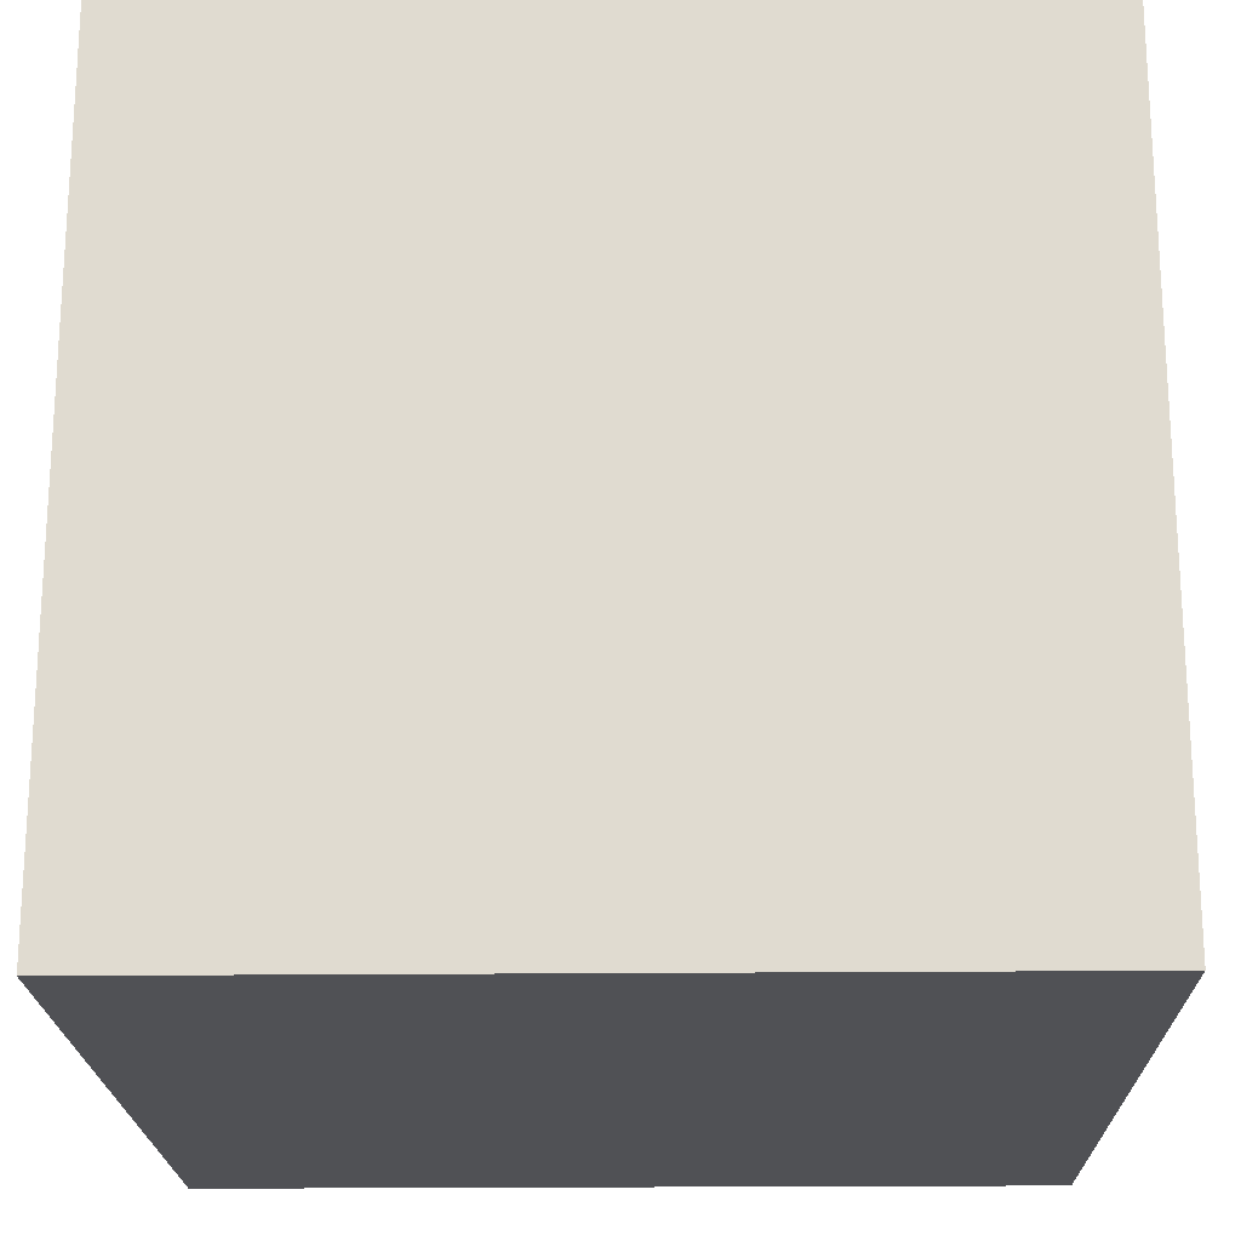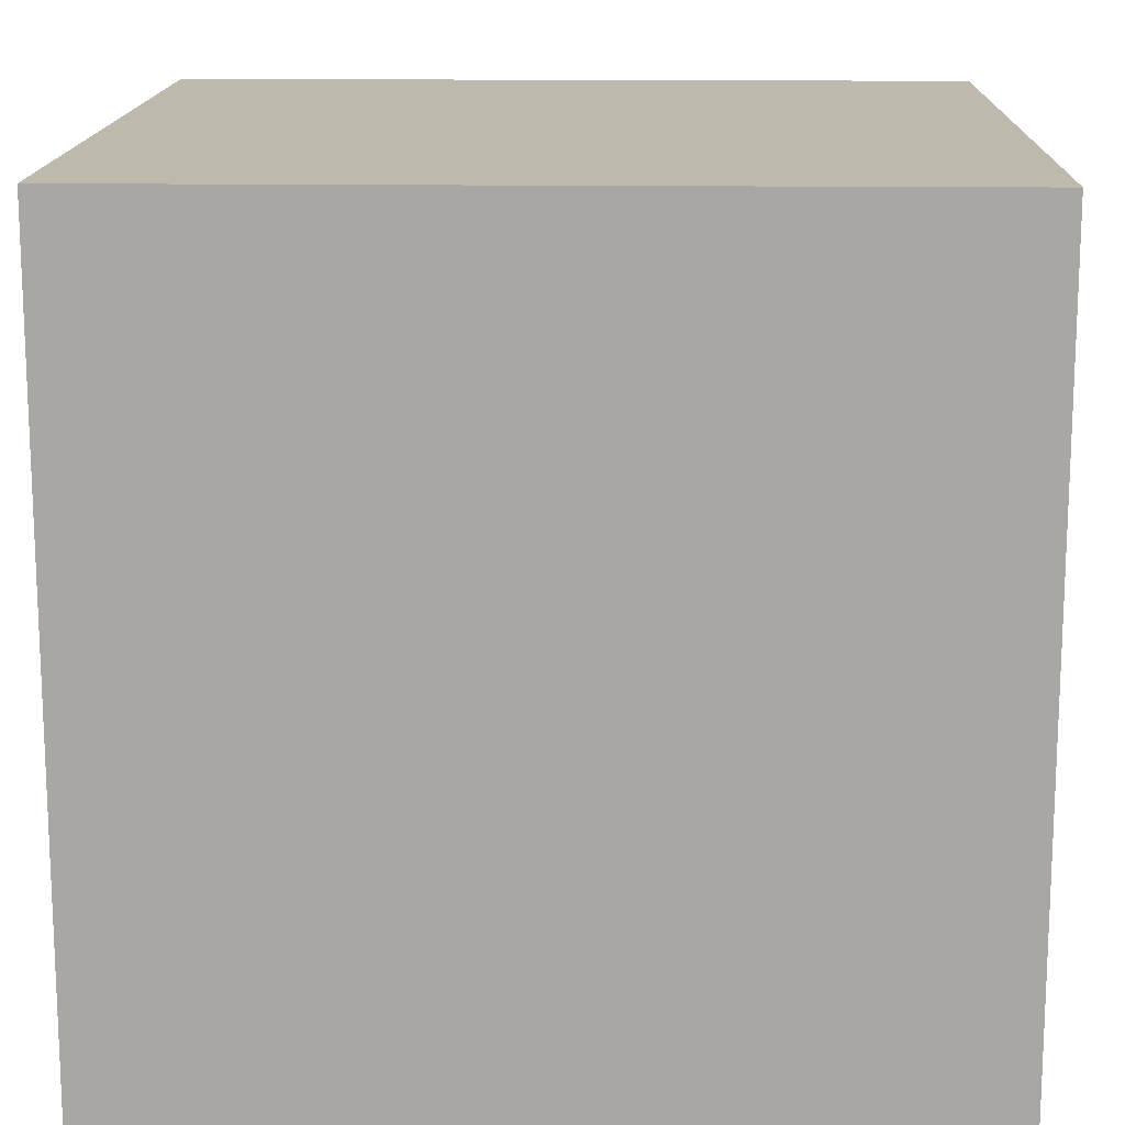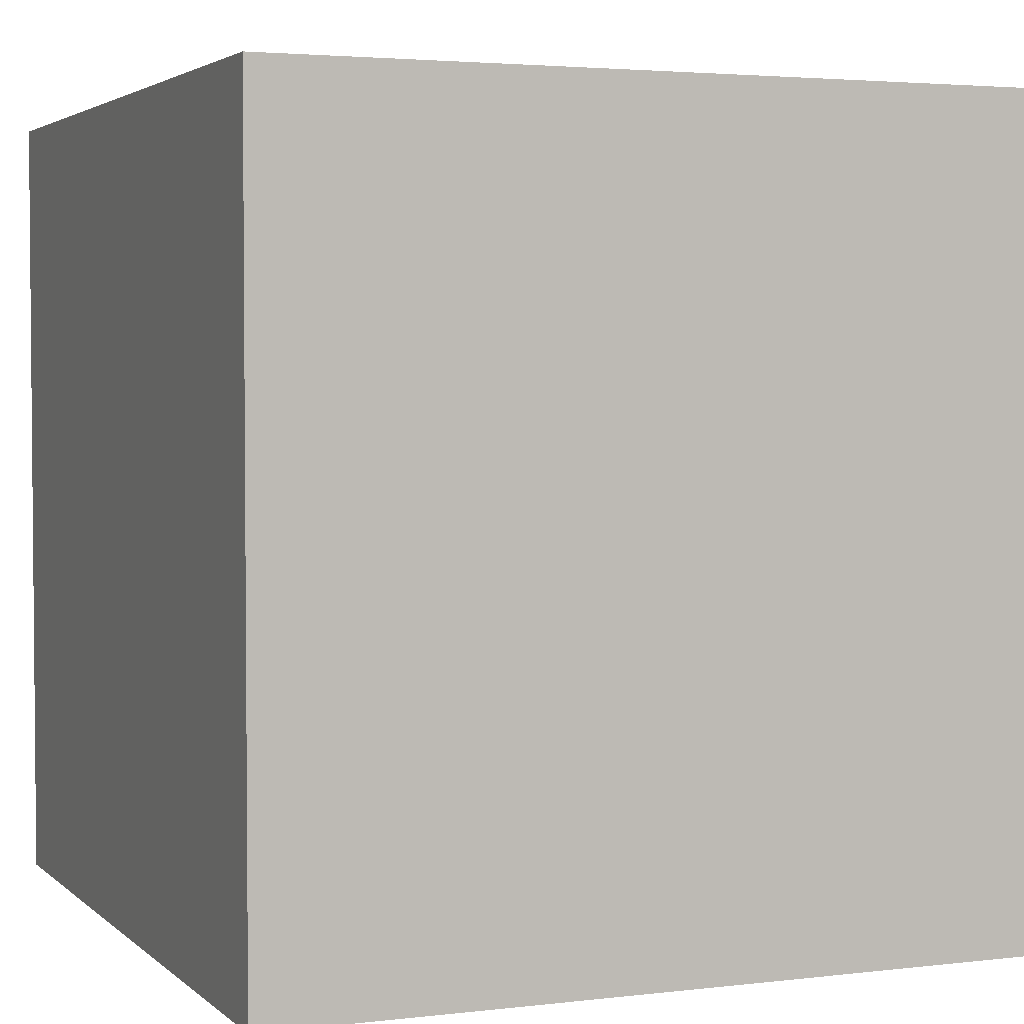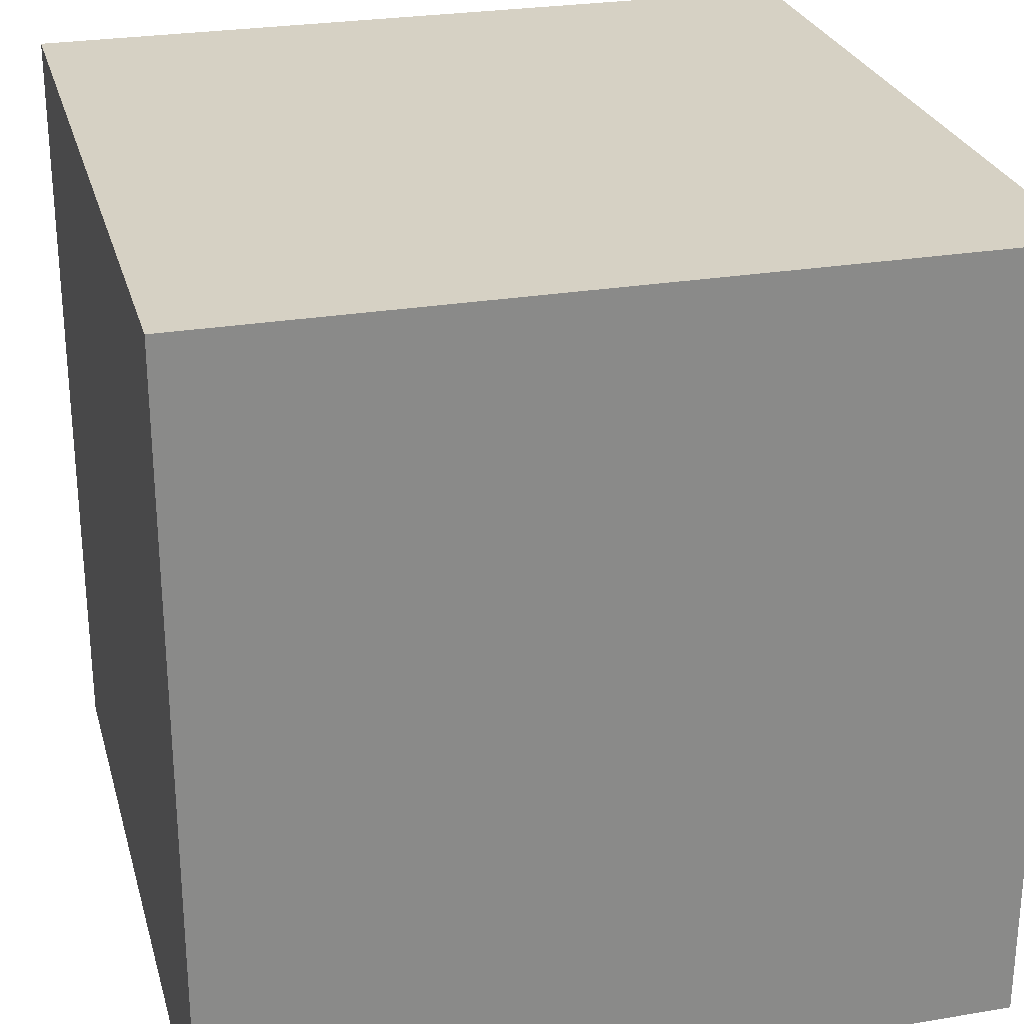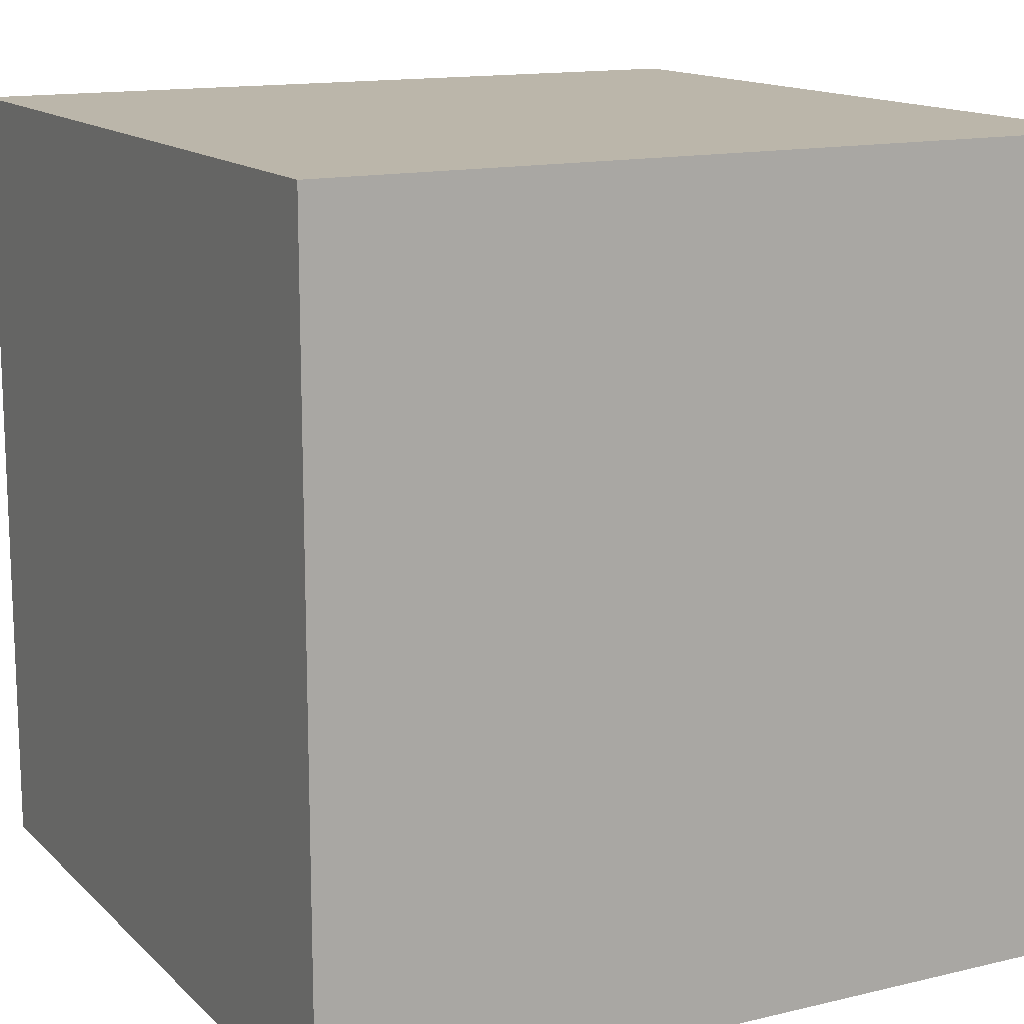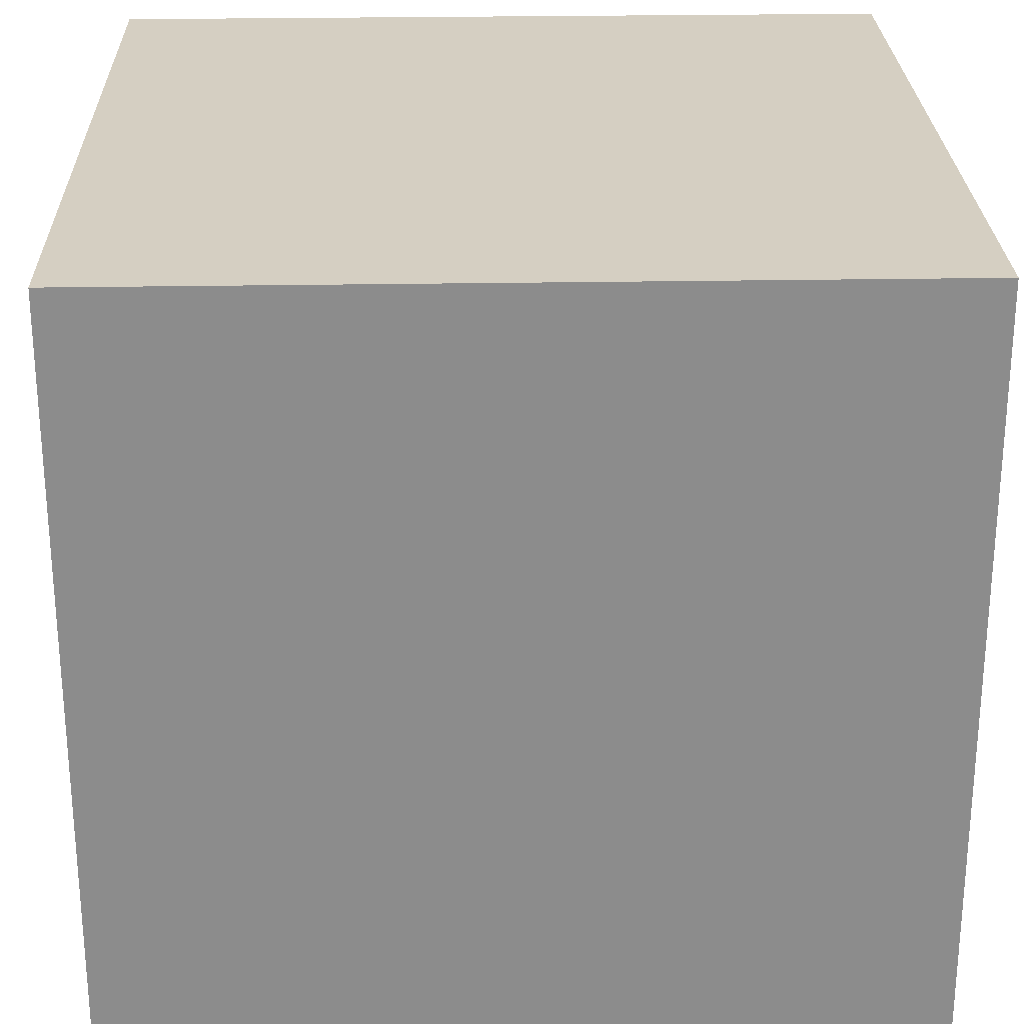
<metadata>
{"format":"obj","ext":"obj","renderer":"f3d","projection":"perspective","resolution":1024,"background":"white","views":[{"elev":-20.2,"azim":-88.9,"up":"+Z"},{"elev":15.0,"azim":1.6,"up":"+Y"},{"elev":3.2,"azim":67.5,"up":"+Z"},{"elev":26.7,"azim":-104.7,"up":"+Z"},{"elev":14.0,"azim":152.1,"up":"+Z"},{"elev":25.9,"azim":-1.6,"up":"+Z"}]}
</metadata>
<code>
o Cube_Cube
v 1 1 -1
v 1 -1 -1
v -1 -1 -1
v -1 1 -1
v 1 1 1
v 1 -1 1
v -1 -1 1
v -1 1 1
f 5 1 4
f 5 4 8
f 3 7 8
f 3 8 4
f 2 6 3
f 6 7 3
f 1 5 2
f 5 6 2
f 5 8 6
f 8 7 6
f 1 2 3
f 1 3 4

</code>
